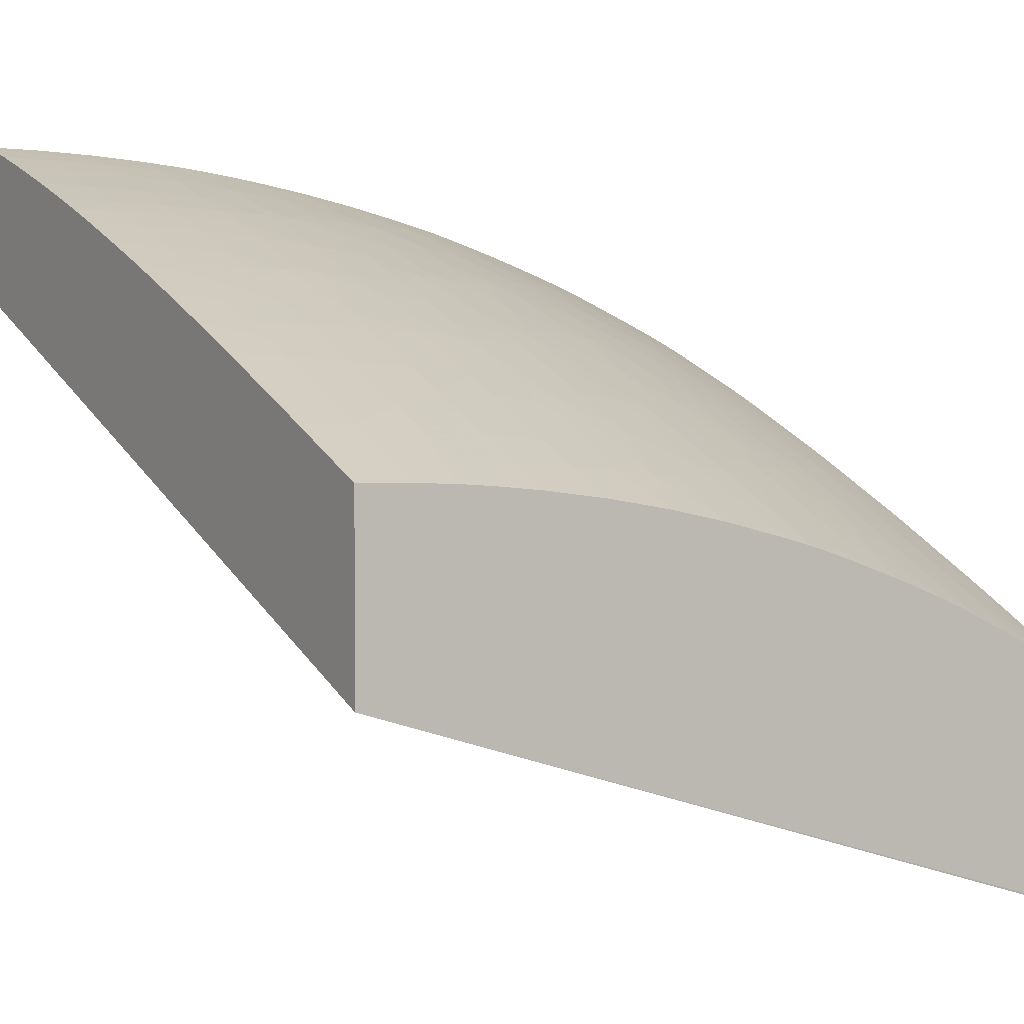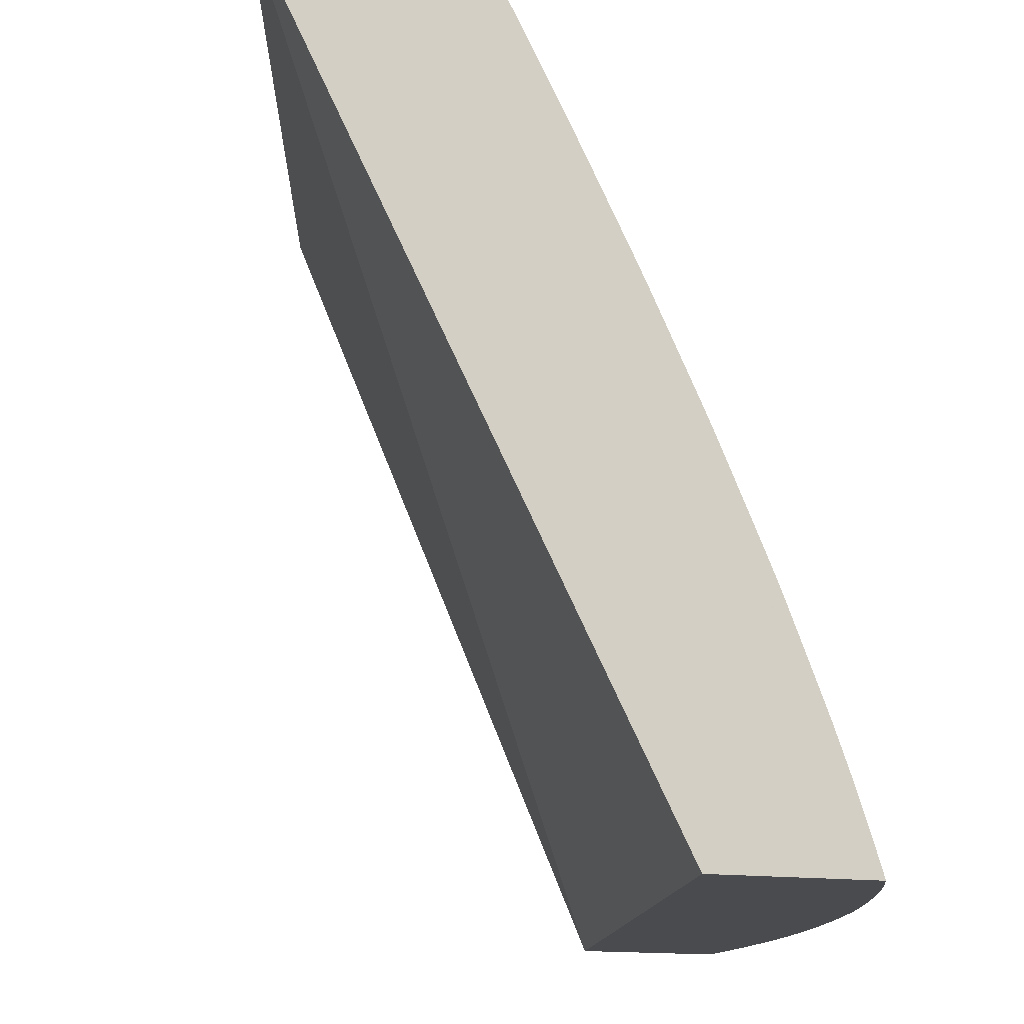
<metadata>
{"format":"obj","ext":"obj","renderer":"f3d","projection":"perspective","resolution":1024,"background":"white","views":[{"elev":2.9,"azim":-31.5,"up":"+Y"},{"elev":-14.2,"azim":71.5,"up":"+Z"}]}
</metadata>
<code>
v 0.02179 0.05096 0.02603
v 0.02082 0.05153 0.02603
v 0.02179 0.04314 0.02603
v 0.02179 0.05141 0.02522
v 0.02101 0.0516 0.0257
v 0.02109 0.05399 0.02108
v 0.01963 0.05215 0.02603
v 0.02161 0.0429 0.02603
v 0.02179 0.04277 0.02602
v 0.02179 0.05197 0.02418
v 0.02175 0.05201 0.02414
v 0.01952 0.05438 0.02185
v 0.01872 0.05398 0.02342
v 0.02017 0.05372 0.0225
v 0.02179 0.05384 0.02062
v 0.02179 0.05437 0.01959
v 0.02179 0.0544 0.01953
v 0.0211 0.05634 0.0164
v 0.02017 0.05491 0.02016
v 0.01779 0.05307 0.02603
v -0.007828 0.05193 0.02603
v -0.007828 0.06511 -0.004426
v 0.02179 0.05823 -0.004426
v 0.02018 0.05609 0.01781
v 0.01716 0.05434 0.02413
v 0.01628 0.05394 0.0257
v 0.01781 0.05369 0.02481
v 0.01873 0.05633 0.01873
v 0.02179 0.05621 0.01594
v 0.01954 0.05672 0.01717
v 0.02179 0.0567 0.01493
v 0.02179 0.05674 0.01486
v 0.02103 0.05866 0.01164
v 0.02014 0.0584 0.01309
v 0.02018 0.05723 0.01548
v 0.01606 0.05386 0.02603
v -0.007828 0.05875 0.02603
v -0.007828 0.07093 -0.004426
v 0.02179 0.06466 -0.004426
v 0.01628 0.05629 0.021
v 0.01782 0.05606 0.02011
v 0.01485 0.05436 0.02603
v 0.01868 0.05866 0.01398
v 0.01778 0.05837 0.01539
v 0.01717 0.05668 0.01944
v 0.02179 0.0585 0.01115
v 0.01947 0.05902 0.01242
v 0.02176 0.05901 0.01007
v 0.02014 0.05948 0.01074
v -0.005995 0.05873 0.02603
v -0.005868 0.05876 0.02595
v -0.005868 0.05937 0.02465
v -0.007828 0.05939 0.02465
v -0.005868 0.07091 -0.004426
v -0.007828 0.07076 -0.003833
v -0.005868 0.07072 -0.003761
v 0.02179 0.0646 -0.004241
v 0.0202 0.06536 -0.004426
v 0.01472 0.05661 0.02164
v 0.01541 0.05597 0.02237
v 0.01622 0.05862 0.01625
v 0.01541 0.05707 0.02011
v 0.01293 0.0551 0.02603
v 0.01372 0.05622 0.0232
v 0.01711 0.05898 0.01469
v 0.0185 0.06093 0.009119
v 0.01778 0.05944 0.01309
v 0.02179 0.05898 0.01011
v 0.02179 0.05904 0.009978
v 0.02179 0.05976 0.008329
v 0.02179 0.06069 0.006215
v 0.02085 0.06092 0.00674
v 0.02002 0.06062 0.00829
v -0.005868 0.05872 0.02603
v -0.00449 0.05867 0.02603
v -0.005868 0.06045 0.0223
v -0.004305 0.05873 0.02588
v -0.007828 0.06047 0.0223
v -0.003519 0.07081 -0.004426
v -0.003519 0.07067 -0.003931
v -0.007828 0.07044 -0.002744
v -0.005868 0.07037 -0.002589
v 0.02179 0.06434 -0.003442
v 0.01905 0.06585 -0.004426
v 0.01903 0.06585 -0.004387
v 0.01987 0.06523 -0.00357
v 0.01537 0.05828 0.01765
v 0.01465 0.05892 0.01689
v 0.01364 0.05855 0.01845
v 0.01605 0.0609 0.01141
v 0.01537 0.05935 0.01539
v 0.01293 0.05582 0.0246
v 0.01215 0.0565 0.02378
v 0.011 0.05612 0.02534
v 0.01069 0.05588 0.02603
v 0.01293 0.05691 0.02237
v 0.01928 0.06127 0.007554
v 0.01767 0.06162 0.00829
v 0.01693 0.06125 0.009846
v 0.01767 0.06061 0.0106
v 0.02179 0.06104 0.005404
v 0.02155 0.06125 0.005171
v 0.02002 0.06163 0.00592
v -0.00418 0.05865 0.02603
v -0.003519 0.06033 0.0223
v -0.003519 0.06096 0.02093
v -0.005868 0.06102 0.02106
v -0.007828 0.06103 0.02109
v -0.00117 0.07064 -0.004426
v -0.00117 0.07058 -0.004226
v -0.003519 0.07032 -0.002756
v -0.007828 0.07038 -0.002551
v -0.005868 0.06992 -0.001176
v -0.003519 0.06982 -0.001176
v 0.02179 0.06371 -0.001516
v 0.01761 0.06639 -0.004426
v 0.01761 0.06613 -0.00357
v 0.01839 0.0656 -0.002819
v 0.01996 0.06439 -0.001176
v 0.01347 0.06084 0.01363
v 0.01288 0.05918 0.01765
v 0.01207 0.05882 0.01902
v 0.01288 0.05813 0.01986
v 0.01448 0.06119 0.01206
v 0.01526 0.06054 0.01287
v 0.01526 0.06155 0.0106
v 0.01036 0.05668 0.0246
v 0.01057 0.05772 0.0223
v 0.00961 0.05622 0.02603
v 0.01818 0.06316 0.004089
v 0.01748 0.06277 0.005738
v 0.01574 0.06315 0.006433
v 0.01508 0.06272 0.008025
v 0.02179 0.06135 0.004653
v 0.02051 0.06313 0.001638
v 0.01982 0.06274 0.003391
v -0.002942 0.05856 0.02603
v -0.002739 0.05867 0.02576
v -0.003522 0.05915 0.02485
v -0.00117 0.06086 0.0207
v -0.00117 0.06139 0.01953
v -0.003519 0.06149 0.01976
v -0.005868 0.06155 0.01988
v -0.007828 0.06156 0.01991
v 0.0003925 0.07049 -0.004426
v -0.00117 0.07023 -0.003052
v -0.00117 0.06964 -0.001176
v -0.007828 0.07002 -0.001409
v -0.007828 0.06995 -0.001176
v -0.007828 0.06929 0.0007856
v -0.005868 0.06914 0.001173
v -0.003519 0.06904 0.001173
v 0.02167 0.06365 -0.001176
v 0.02179 0.06359 -0.001176
v 0.01617 0.0669 -0.004426
v 0.01526 0.06694 -0.003523
v 0.01682 0.06589 -0.001928
v 0.01761 0.06533 -0.001155
v 0.01982 0.06367 0.0009824
v 0.02119 0.06343 7.3e-05
v 0.01278 0.06141 0.01287
v 0.0119 0.0611 0.0142
v 0.01278 0.0604 0.01509
v 0.01057 0.05905 0.01952
v 0.01057 0.0585 0.02069
v 0.01057 0.05994 0.01761
v 0.01417 0.06343 0.007115
v 0.01292 0.06237 0.01056
v 0.00943 0.05637 0.02585
v 0.009285 0.05632 0.02603
v 0.01895 0.06347 0.002524
v 0.01748 0.06371 0.003391
v 0.01662 0.06347 0.004867
v 0.01508 0.06366 0.005738
v 0.02179 0.06181 0.003475
v 0.02179 0.06274 0.001114
v -0.00117 0.05839 0.02603
v -0.00117 0.0586 0.0256
v -0.00117 0.05914 0.02442
v -0.00117 0.06012 0.0223
v 0.001178 0.06071 0.02039
v 0.001178 0.06125 0.01921
v 0.001178 0.06197 0.01761
v -0.00117 0.06226 0.01761
v -0.003519 0.06246 0.01761
v -0.005868 0.06257 0.01761
v -0.007828 0.06259 0.01761
v 0.0005491 0.07047 -0.004426
v 0.001178 0.06939 -0.001176
v -0.00117 0.06886 0.001173
v -0.007828 0.06917 0.001173
v -0.005868 0.06842 0.003236
v -0.003519 0.06837 0.003099
v 0.02179 0.06292 0.0006693
v 0.01524 0.06722 -0.004426
v 0.0133 0.06785 -0.004426
v 0.01289 0.06771 -0.003558
v 0.01292 0.06693 -0.001176
v 0.01528 0.06616 -0.001155
v 0.01608 0.06562 -0.0003593
v 0.01761 0.06449 0.001173
v 0.01057 0.0613 0.01463
v 0.01057 0.06077 0.01581
v 0.01157 0.06335 0.009277
v 0.01057 0.06207 0.01291
v 0.009323 0.05869 0.02109
v 0.009103 0.06098 0.01627
v 0.01292 0.06363 0.007598
v 0.01292 0.06314 0.008773
v 0.01526 0.06447 0.003523
v 0.01288 0.06528 0.003448
v 0.01292 0.06433 0.005869
v 0.008218 0.05661 0.02603
v 0.001178 0.05809 0.02603
v 0.001178 0.05845 0.02528
v 0.001178 0.059 0.0241
v 0.001178 0.05983 0.0223
v 0.00279 0.06113 0.01895
v 0.00228 0.06339 0.01406
v 0.00137 0.06303 0.01516
v 0.0007144 0.0635 0.0143
v -0.00117 0.06309 0.01572
v -0.003519 0.06319 0.01595
v -0.005868 0.06324 0.01607
v -0.007828 0.0627 0.01735
v 0.001767 0.07032 -0.004426
v 0.00123 0.07015 -0.003642
v 0.003527 0.06906 -0.001176
v 0.003527 0.0698 -0.003523
v 0.001341 0.06851 0.001382
v 0.002234 0.06808 0.002303
v 0.003527 0.06839 0.0008422
v -0.00117 0.06828 0.002846
v 0.000668 0.06818 0.002577
v -0.007828 0.06843 0.003266
v -0.007828 0.06807 0.004247
v -0.005868 0.06799 0.004411
v -0.003519 0.06794 0.004271
v 0.01212 0.06821 -0.004426
v 0.01209 0.0682 -0.004366
v 0.0112 0.06796 -0.002801
v 0.01048 0.06765 -0.001293
v 0.01057 0.06678 0.001173
v 0.01288 0.06612 0.001179
v 0.01451 0.06589 0.000398
v 0.01528 0.06534 0.001179
v 0.01037 0.06515 0.005663
v 0.0107 0.06396 0.008385
v 0.01001 0.06357 0.009796
v 0.0107 0.06304 0.01057
v 0.00874 0.06324 0.01136
v 0.007757 0.05889 0.02153
v 0.008413 0.05835 0.02231
v 0.008218 0.05727 0.02465
v 0.008279 0.06061 0.01754
v 0.008413 0.05935 0.02017
v 0.008062 0.06281 0.01272
v 0.008279 0.06158 0.01539
v 0.007537 0.06117 0.01671
v 0.01364 0.06561 0.001963
v 0.01207 0.06585 0.002613
v 0.01103 0.06555 0.004179
v 0.00678 0.05697 0.02603
v 0.002211 0.05792 0.02603
v 0.003104 0.05884 0.02377
v 0.003553 0.06059 0.01982
v 0.004356 0.06099 0.01865
v 0.003553 0.06153 0.01776
v 0.003527 0.06265 0.01526
v 0.003527 0.06328 0.01382
v 0.003527 0.06379 0.01264
v 0.003527 0.06466 0.01056
v 0.001178 0.06502 0.01056
v 0.00137 0.06391 0.01313
v -0.00117 0.0636 0.01455
v -0.00117 0.0643 0.01291
v -0.003519 0.0637 0.01477
v -0.005868 0.06375 0.0149
v -0.007828 0.06377 0.01493
v -0.007828 0.06334 0.01591
v -0.007828 0.06326 0.0161
v 0.003527 0.07006 -0.004426
v 0.005391 0.06823 0.0003831
v 0.006052 0.06855 -0.0009735
v 0.005873 0.06939 -0.003523
v 0.001341 0.06778 0.003424
v 0.001178 0.06689 0.005869
v 0.003527 0.06655 0.005869
v 0.003527 0.06743 0.003523
v 0.003527 0.06798 0.002017
v -0.00117 0.06785 0.00402
v -0.007828 0.068 0.004441
v -0.005868 0.06744 0.005869
v -0.003519 0.06734 0.005869
v -0.00117 0.06715 0.005869
v 0.01051 0.06862 -0.004426
v 0.01048 0.06838 -0.003558
v 0.009639 0.06816 -0.002154
v 0.008218 0.06794 -0.0004845
v 0.008218 0.06736 0.001173
v 0.009459 0.06577 0.004742
v 0.01037 0.06601 0.003448
v 0.008218 0.06468 0.008218
v 0.008062 0.06374 0.01057
v 0.007175 0.06343 0.01181
v 0.005873 0.05911 0.022
v 0.005873 0.05856 0.02318
v 0.005873 0.05786 0.02465
v 0.005786 0.05722 0.02603
v 0.005873 0.06007 0.01996
v 0.005873 0.0622 0.01526
v 0.005873 0.06137 0.01712
v 0.005873 0.06083 0.0183
v 0.003614 0.05768 0.02603
v 0.003741 0.05834 0.02459
v 0.004669 0.0587 0.02347
v 0.003741 0.0593 0.02253
v 0.005873 0.06306 0.0133
v 0.005873 0.06357 0.01213
v 0.005873 0.06423 0.01056
v 0.004959 0.0658 0.007172
v 0.003527 0.06545 0.008657
v 0.001178 0.06563 0.009089
v -0.0003063 0.06572 0.009316
v -0.003519 0.0645 0.01291
v -0.001121 0.06535 0.0104
v -0.001872 0.06579 0.009503
v -0.005868 0.0646 0.01291
v -0.007828 0.06463 0.01291
v 0.005858 0.06966 -0.004426
v 0.006954 0.06808 -5.52e-05
v 0.006052 0.06783 0.00117
v 0.008218 0.06832 -0.001656
v 0.008218 0.06891 -0.003523
v 0.008218 0.06917 -0.004426
v 0.006774 0.06947 -0.004426
v 0.001178 0.06609 0.007914
v 0.005873 0.06701 0.003523
v 0.003527 0.06592 0.007482
v -0.007828 0.06756 0.005628
v -0.007828 0.06746 0.005869
v -0.005868 0.06653 0.008218
v -0.003519 0.06642 0.008218
v -0.001121 0.06616 0.008406
v 0.008218 0.06651 0.003523
v 0.008218 0.06591 0.005115
v 0.008218 0.06545 0.006289
v 0.006525 0.06564 0.006775
v 0.005794 0.06527 0.00806
v 0.005794 0.06611 0.005944
v -0.003519 0.06537 0.01082
v -0.005868 0.06543 0.01095
v -0.003519 0.06585 0.00965
v -0.007828 0.06552 0.01079
v -0.007828 0.06655 0.008218
v -0.007828 0.06592 0.009808
v -0.005868 0.0659 0.009778
f 204 209 208
f 204 208 212
f 204 212 247
f 207 251 257
f 204 247 248
f 204 248 249
f 204 249 250
f 204 250 205
f 205 250 251
f 206 256 252
f 205 251 207
f 206 252 253
f 206 254 213
f 206 207 255
f 206 255 256
f 207 258 259
f 207 257 258
f 206 253 254
f 198 241 242
f 202 205 207
f 192 235 236
f 192 236 237
f 192 237 193
f 207 259 255
f 191 235 192
f 193 237 238
f 193 238 233
f 196 239 240
f 196 240 197
f 197 240 241
f 197 241 198
f 198 242 243
f 198 243 244
f 198 244 245
f 198 245 199
f 199 245 200
f 200 245 246
f 200 246 201
f 201 246 210
f 202 207 203
f 210 260 211
f 221 276 275
f 211 260 261
f 221 274 273
f 221 273 276
f 222 275 223
f 223 275 277
f 223 277 224
f 224 277 278
f 224 278 279
f 224 279 280
f 224 280 281
f 224 281 225
f 226 227 229
f 226 229 282
f 228 232 283
f 228 283 284
f 228 284 285
f 230 234 231
f 190 234 230
f 228 285 229
f 229 285 282
f 221 275 222
f 210 246 260
f 219 274 221
f 219 272 273
f 211 261 212
f 212 261 262
f 212 262 247
f 213 254 252
f 213 252 263
f 214 264 265
f 214 265 215
f 215 265 216
f 216 265 217
f 217 265 218
f 218 265 266
f 218 266 267
f 218 267 268
f 218 268 269
f 218 269 219
f 219 221 220
f 219 269 270
f 219 270 271
f 219 271 272
f 219 273 274
f 190 233 234
f 158 200 201
f 189 232 228
f 156 195 196
f 156 196 197
f 156 197 198
f 156 198 199
f 156 199 157
f 157 199 200
f 157 200 158
f 158 201 159
f 155 195 156
f 159 201 171
f 160 176 194
f 161 168 162
f 162 202 203
f 162 203 166
f 162 168 204
f 162 204 205
f 162 205 202
f 164 166 206
f 159 171 160
f 164 206 165
f 154 160 194
f 152 193 190
f 140 180 181
f 141 182 183
f 231 234 286
f 141 183 184
f 141 184 185
f 141 185 142
f 142 185 143
f 143 185 186
f 153 160 154
f 143 186 187
f 145 146 188
f 146 147 189
f 146 189 188
f 147 190 189
f 150 191 151
f 151 191 192
f 151 192 193
f 151 193 152
f 143 187 144
f 165 206 169
f 166 207 206
f 166 203 207
f 183 218 219
f 183 219 220
f 183 220 221
f 183 221 184
f 184 221 222
f 184 222 185
f 185 222 223
f 185 223 224
f 182 218 183
f 185 224 186
f 186 225 187
f 188 189 227
f 188 227 226
f 189 228 229
f 189 229 227
f 189 190 230
f 189 230 231
f 189 231 232
f 186 224 225
f 181 217 218
f 181 218 182
f 180 217 181
f 167 208 209
f 167 209 168
f 167 174 210
f 167 210 211
f 167 211 212
f 167 212 208
f 168 209 204
f 169 206 170
f 170 206 213
f 171 201 172
f 172 201 173
f 173 201 210
f 173 210 174
f 177 214 215
f 177 215 216
f 177 216 178
f 178 216 179
f 179 216 217
f 179 217 180
f 190 193 233
f 231 286 287
f 298 333 299
f 231 288 289
f 293 342 294
f 294 342 343
f 294 343 327
f 294 327 295
f 295 327 344
f 295 344 324
f 296 335 297
f 297 335 334
f 293 355 342
f 297 334 298
f 299 331 300
f 299 333 331
f 300 331 332
f 300 332 338
f 300 338 345
f 300 345 301
f 301 346 347
f 301 347 303
f 298 334 333
f 301 345 346
f 293 341 355
f 292 340 293
f 283 290 332
f 283 332 331
f 284 331 333
f 284 333 285
f 285 333 334
f 285 334 335
f 285 335 336
f 285 336 330
f 293 340 341
f 287 291 295
f 287 324 337
f 287 337 288
f 288 338 289
f 288 337 339
f 288 339 321
f 288 321 338
f 289 338 290
f 290 338 332
f 287 295 324
f 303 347 348
f 303 348 305
f 303 305 304
f 325 352 328
f 327 353 351
f 327 343 353
f 328 352 329
f 329 352 354
f 338 350 348
f 338 348 346
f 338 346 345
f 325 351 352
f 342 355 356
f 342 357 353
f 342 353 343
f 346 348 347
f 351 353 352
f 352 353 357
f 352 357 356
f 140 182 141
f 352 356 354
f 342 356 357
f 325 327 351
f 324 344 327
f 324 327 326
f 305 319 318
f 305 318 311
f 305 348 349
f 305 349 320
f 305 320 319
f 306 316 307
f 306 310 316
f 307 316 308
f 308 316 309
f 309 316 314
f 314 316 315
f 320 349 321
f 321 339 322
f 321 349 348
f 321 348 350
f 321 350 338
f 322 339 323
f 323 339 337
f 323 337 324
f 283 331 284
f 282 285 330
f 279 328 329
f 278 328 279
f 243 302 261
f 243 261 244
f 244 261 260
f 244 260 245
f 245 260 246
f 247 262 301
f 247 301 248
f 248 303 249
f 243 301 302
f 248 301 303
f 249 251 250
f 249 303 304
f 251 304 305
f 251 305 257
f 252 306 307
f 252 307 308
f 252 308 309
f 252 309 263
f 249 304 251
f 243 300 301
f 243 299 300
f 243 298 299
f 231 289 290
f 231 290 232
f 232 290 283
f 233 238 291
f 233 291 234
f 234 291 287
f 234 287 286
f 236 292 237
f 237 292 293
f 237 293 238
f 238 293 294
f 238 294 295
f 238 295 291
f 239 296 240
f 240 297 241
f 240 296 297
f 241 298 242
f 241 297 298
f 242 298 243
f 252 254 253
f 231 287 288
f 252 256 255
f 252 259 310
f 269 318 270
f 270 318 319
f 270 319 271
f 271 319 272
f 272 320 321
f 272 321 322
f 272 322 323
f 272 323 273
f 269 311 318
f 272 319 320
f 273 324 276
f 275 276 325
f 275 325 277
f 276 324 326
f 276 326 327
f 276 327 325
f 277 325 328
f 277 328 278
f 273 323 324
f 267 269 268
f 267 311 269
f 267 312 311
f 252 310 306
f 257 305 258
f 258 305 259
f 259 305 311
f 259 311 312
f 259 312 313
f 259 313 310
f 261 302 262
f 262 302 301
f 264 314 265
f 265 314 315
f 265 315 316
f 265 316 317
f 265 317 266
f 266 317 267
f 267 317 316
f 267 316 310
f 267 310 313
f 267 313 312
f 252 255 259
f 140 181 182
f 105 138 140
f 138 179 180
f 21 150 149
f 21 149 148
f 21 148 112
f 21 112 81
f 21 81 55
f 21 55 38
f 21 38 22
f 22 38 54
f 21 191 150
f 22 54 79
f 22 109 145
f 22 145 188
f 22 188 226
f 22 226 282
f 22 282 330
f 22 330 336
f 22 336 335
f 22 335 296
f 22 79 109
f 22 296 239
f 21 235 191
f 21 292 236
f 20 26 36
f 20 27 26
f 21 37 53
f 21 53 78
f 21 78 108
f 21 108 144
f 21 144 187
f 21 187 225
f 21 236 235
f 21 225 281
f 21 280 279
f 21 279 329
f 21 329 354
f 21 354 356
f 21 356 355
f 21 355 341
f 21 341 340
f 21 340 292
f 21 281 280
f 22 239 196
f 22 196 195
f 22 195 155
f 37 51 52
f 37 52 53
f 38 55 56
f 38 56 54
f 39 58 57
f 40 59 60
f 40 60 42
f 40 41 45
f 37 50 51
f 40 45 61
f 40 62 59
f 42 60 59
f 42 59 64
f 42 64 63
f 43 65 44
f 43 47 66
f 43 66 67
f 43 67 65
f 40 61 62
f 34 43 35
f 33 49 47
f 33 48 49
f 22 155 116
f 22 116 84
f 22 84 58
f 22 58 39
f 22 39 23
f 25 40 26
f 25 28 41
f 25 41 40
f 26 42 36
f 26 40 42
f 28 30 43
f 28 43 44
f 28 44 45
f 28 45 41
f 30 35 43
f 32 46 33
f 33 47 43
f 33 43 34
f 33 46 48
f 18 35 30
f 44 65 61
f 18 34 35
f 18 31 32
f 1 37 21
f 1 21 8
f 1 8 3
f 1 3 9
f 1 9 23
f 1 23 39
f 1 39 57
f 1 57 83
f 1 50 37
f 1 83 115
f 1 154 194
f 1 194 176
f 1 176 175
f 1 175 134
f 1 134 101
f 1 101 71
f 1 71 70
f 1 70 69
f 1 115 154
f 1 69 68
f 1 74 50
f 1 104 75
f 138 180 140
f 1 2 7
f 1 7 20
f 1 20 36
f 1 36 42
f 1 42 63
f 1 63 95
f 1 95 129
f 1 75 74
f 1 129 170
f 1 213 263
f 1 263 309
f 1 309 314
f 1 314 264
f 1 264 214
f 1 214 177
f 1 177 137
f 1 137 104
f 1 170 213
f 1 68 46
f 1 46 32
f 1 32 31
f 7 14 13
f 7 13 20
f 8 21 9
f 9 21 22
f 9 22 23
f 10 15 11
f 12 19 24
f 12 24 13
f 6 19 12
f 13 25 26
f 13 27 20
f 13 24 28
f 13 28 25
f 17 29 18
f 18 30 28
f 18 28 24
f 18 24 19
f 18 29 31
f 13 26 27
f 6 18 19
f 6 17 18
f 6 16 17
f 1 31 29
f 1 29 17
f 1 17 16
f 1 16 15
f 1 15 10
f 1 10 4
f 1 4 2
f 2 4 5
f 2 5 6
f 2 6 7
f 3 8 9
f 4 10 11
f 4 11 5
f 5 11 6
f 6 12 13
f 6 13 14
f 6 14 7
f 6 11 15
f 6 15 16
f 18 33 34
f 44 61 45
f 18 32 33
f 47 49 66
f 106 140 141
f 106 141 142
f 106 142 143
f 106 143 107
f 107 143 108
f 108 143 144
f 109 110 145
f 110 146 145
f 105 140 106
f 111 114 147
f 112 148 113
f 113 148 149
f 113 149 150
f 113 150 151
f 113 151 152
f 113 152 114
f 114 152 190
f 114 190 147
f 111 147 146
f 115 119 153
f 105 139 138
f 104 138 139
f 93 123 122
f 93 122 128
f 93 128 127
f 94 129 95
f 94 127 129
f 97 103 130
f 97 130 131
f 97 131 98
f 104 139 105
f 98 131 132
f 99 132 133
f 99 133 126
f 101 134 102
f 102 134 135
f 102 135 136
f 102 136 103
f 103 136 130
f 104 137 138
f 98 132 99
f 116 155 117
f 117 155 156
f 117 156 157
f 129 169 170
f 130 136 171
f 130 171 172
f 130 172 173
f 130 173 131
f 131 173 132
f 132 173 174
f 132 174 167
f 127 169 129
f 132 167 133
f 135 171 136
f 135 175 176
f 135 176 160
f 135 160 171
f 137 177 138
f 138 177 178
f 46 68 48
f 138 178 179
f 134 175 135
f 127 165 169
f 127 128 165
f 126 133 167
f 117 157 118
f 118 157 158
f 118 158 119
f 119 158 159
f 119 159 160
f 119 160 153
f 120 124 161
f 120 161 162
f 120 162 163
f 120 163 121
f 121 163 122
f 122 164 165
f 122 165 128
f 122 163 162
f 122 162 166
f 122 166 164
f 124 126 167
f 124 167 168
f 124 168 161
f 93 96 123
f 93 127 94
f 115 153 154
f 58 86 83
f 59 62 87
f 59 87 88
f 59 88 89
f 59 89 64
f 61 88 87
f 61 87 62
f 61 65 90
f 61 90 91
f 58 85 86
f 61 91 88
f 63 92 93
f 63 94 95
f 64 89 96
f 64 96 93
f 64 93 92
f 65 67 90
f 66 73 97
f 66 97 98
f 63 64 92
f 58 84 85
f 57 58 83
f 56 82 80
f 48 68 69
f 48 69 70
f 91 124 120
f 48 70 71
f 48 71 72
f 48 72 73
f 48 73 49
f 49 73 66
f 50 74 51
f 51 74 75
f 51 75 52
f 52 76 78
f 52 78 53
f 52 75 77
f 52 77 76
f 54 56 80
f 54 80 79
f 55 81 56
f 56 81 82
f 66 98 99
f 66 99 100
f 63 93 94
f 66 100 67
f 82 114 111
f 83 86 115
f 84 116 85
f 85 116 117
f 85 117 118
f 85 118 86
f 86 118 119
f 88 91 120
f 88 120 89
f 89 120 121
f 89 121 122
f 89 122 123
f 89 123 96
f 90 124 125
f 90 125 91
f 90 100 99
f 90 99 126
f 90 126 124
f 91 125 124
f 82 113 114
f 82 112 113
f 86 119 115
f 75 104 77
f 81 112 82
f 72 101 102
f 72 102 103
f 72 103 97
f 67 100 90
f 76 105 106
f 76 106 107
f 72 97 73
f 76 107 108
f 76 77 105
f 77 104 105
f 79 80 110
f 79 110 109
f 80 82 111
f 80 111 146
f 80 146 110
f 76 108 78
f 71 101 72

</code>
